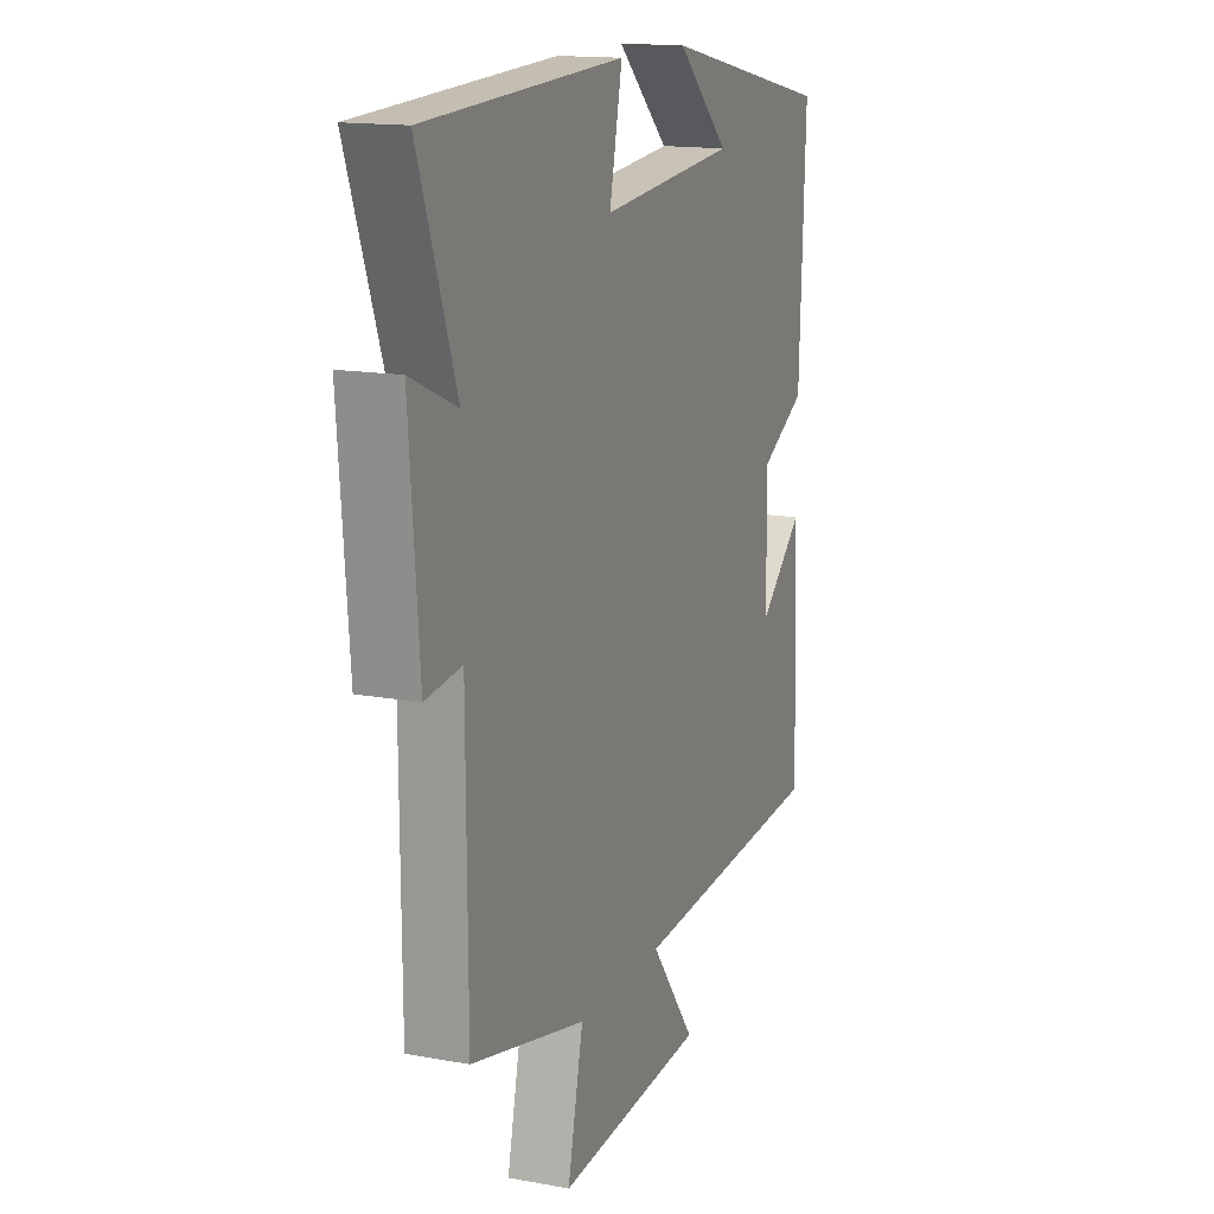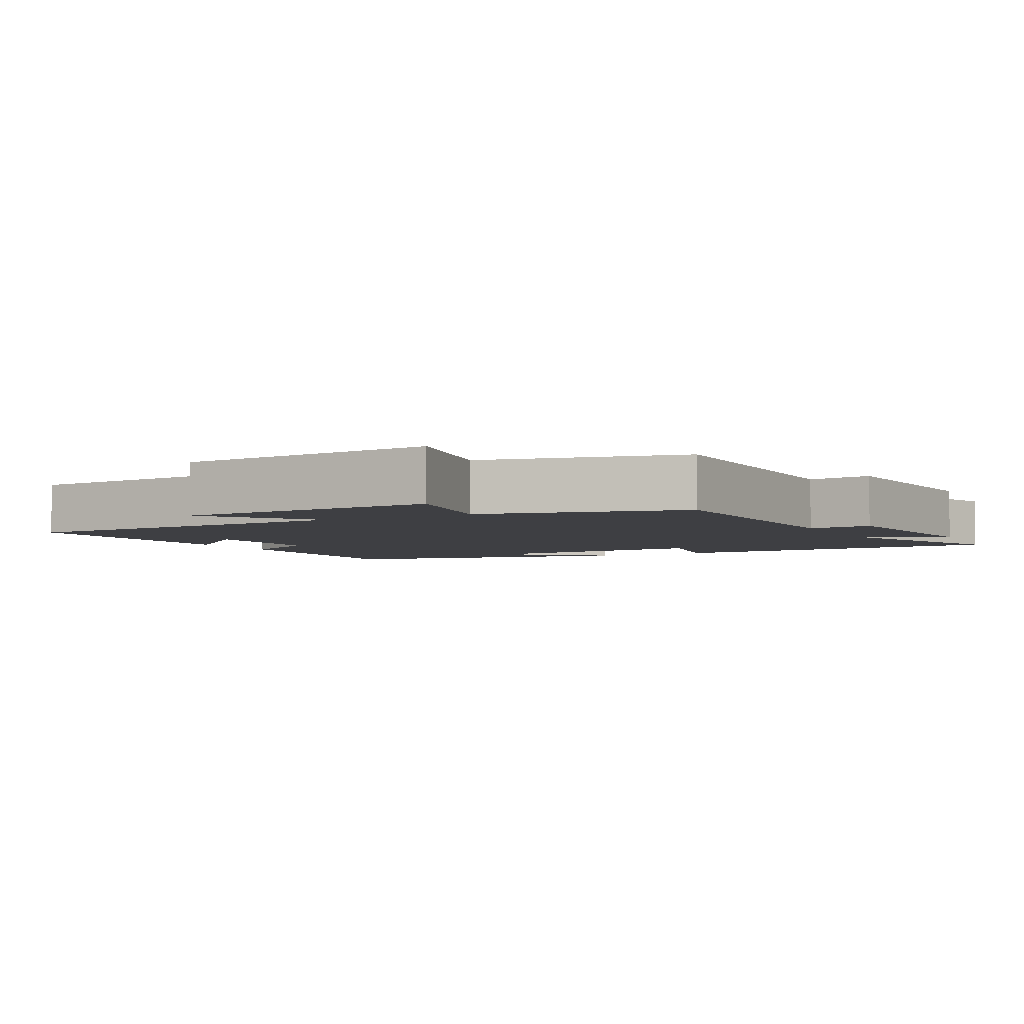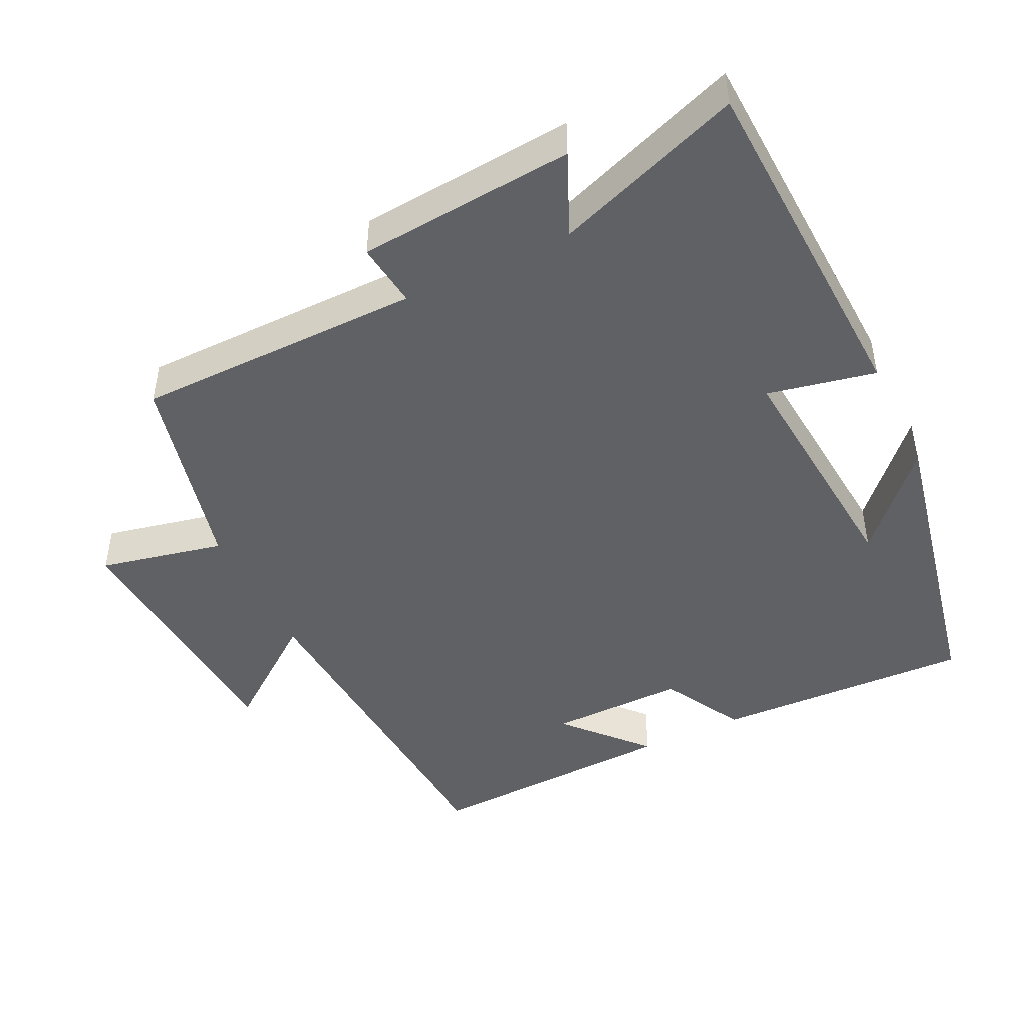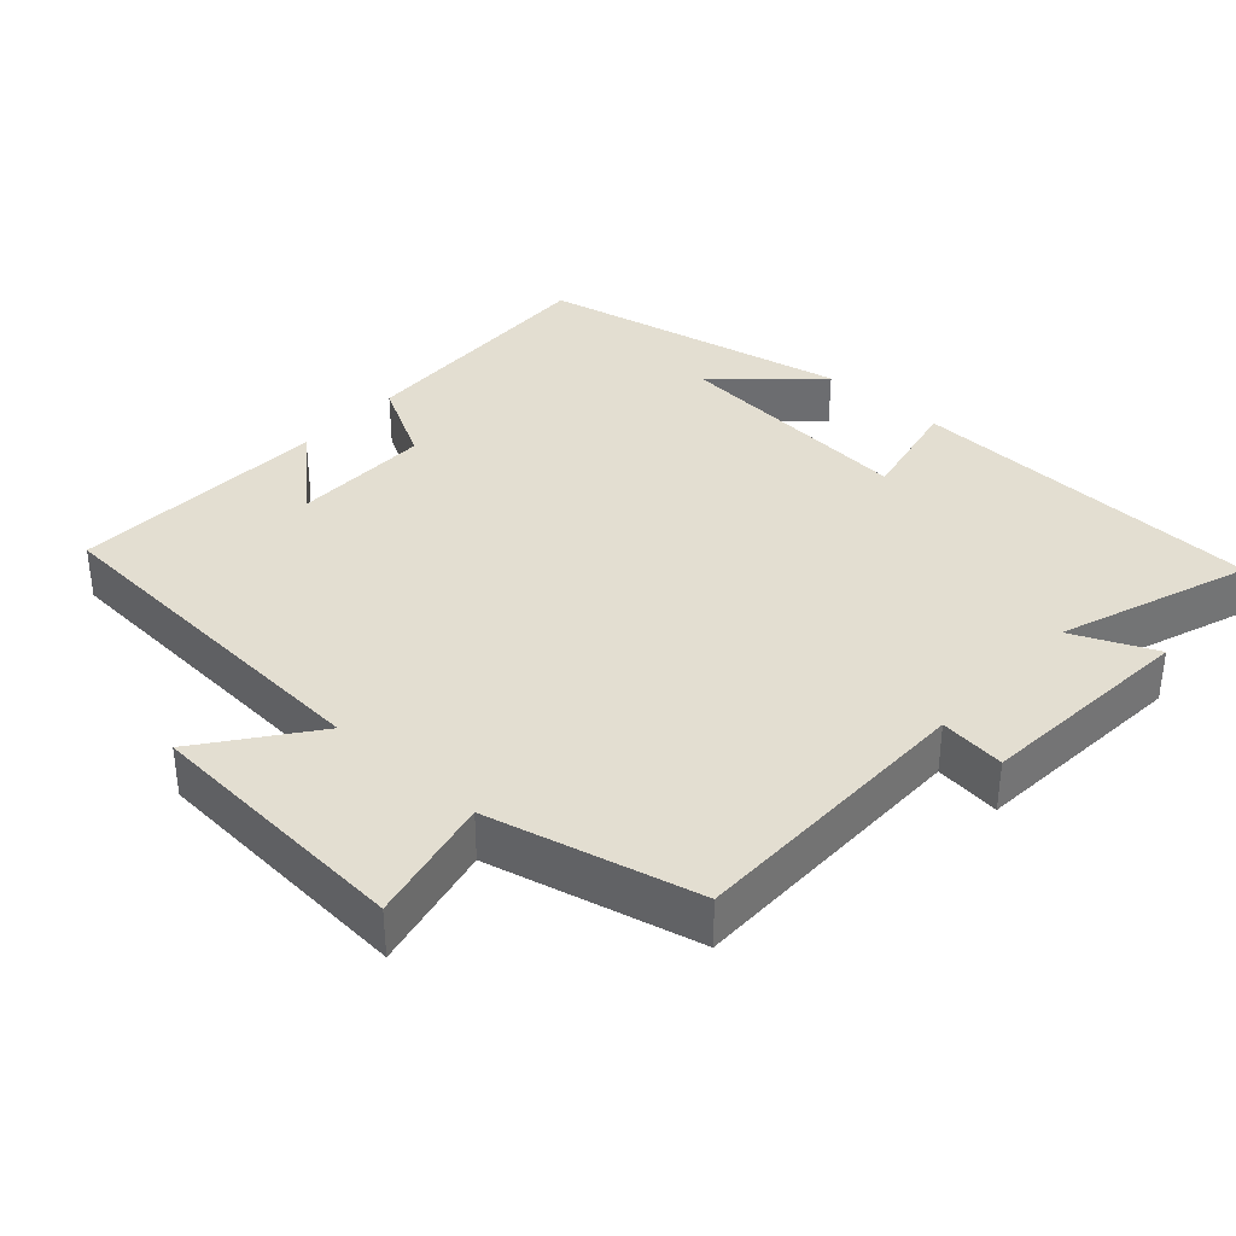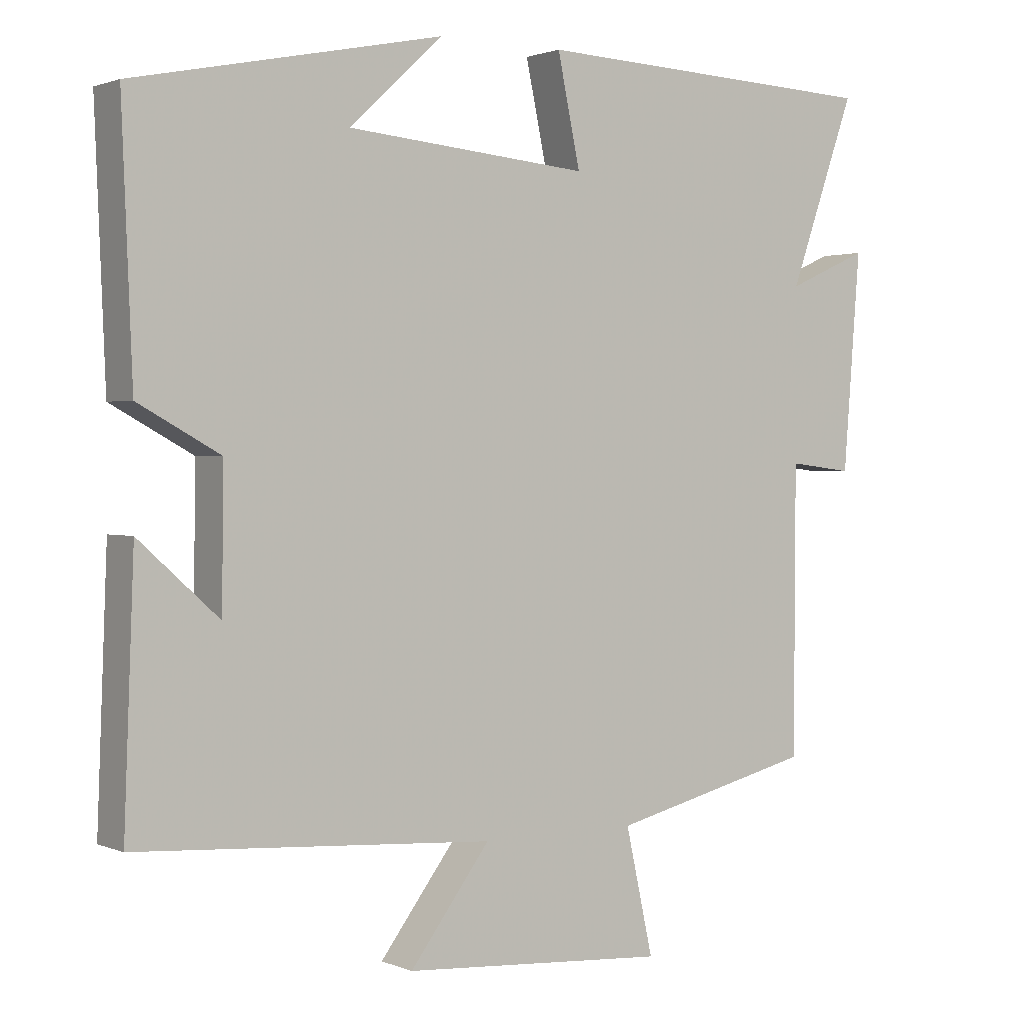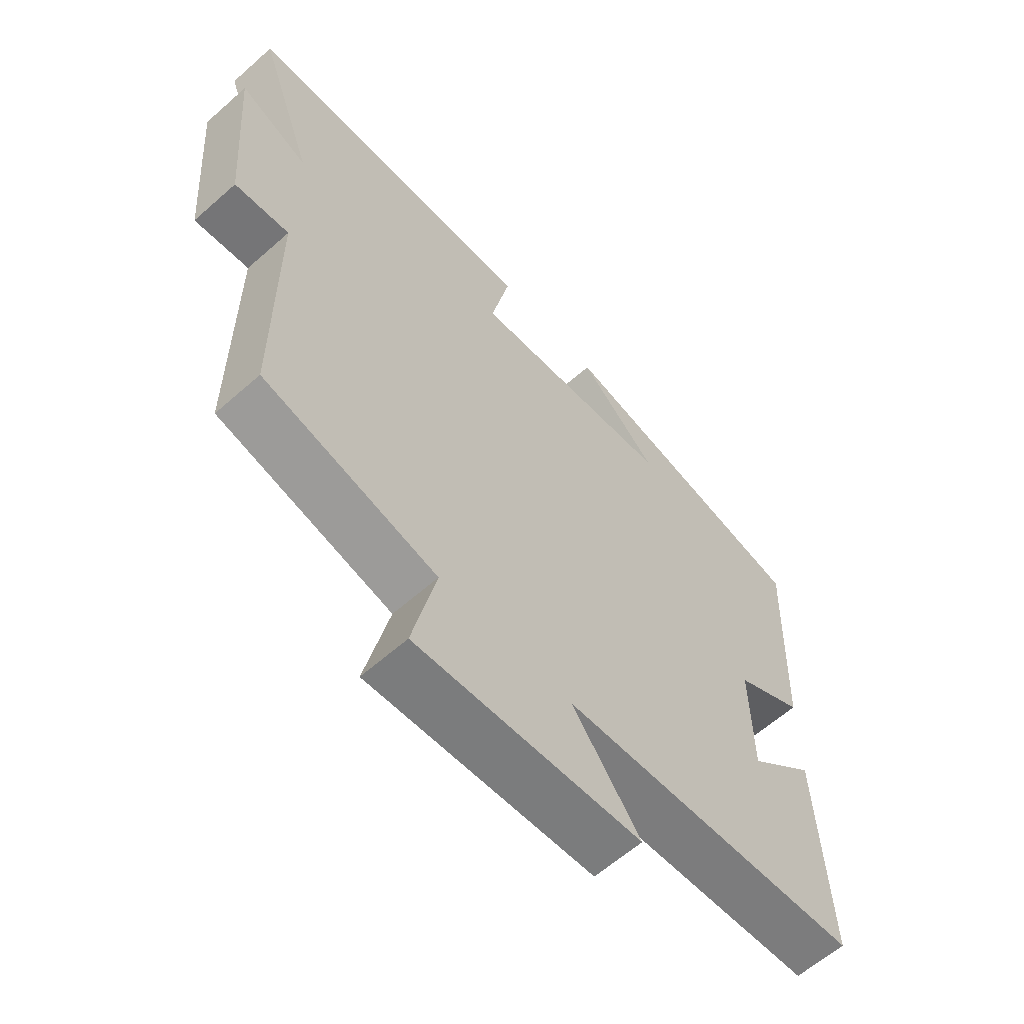
<metadata>
{"format":"obj","ext":"obj","renderer":"f3d","projection":"perspective","resolution":1024,"background":"white","views":[{"elev":15.1,"azim":-68.4,"up":"+Z"},{"elev":-4.2,"azim":-151.7,"up":"+Y"},{"elev":-46.3,"azim":-64.0,"up":"+Y"},{"elev":36.0,"azim":-137.8,"up":"+Y"},{"elev":1.4,"azim":145.0,"up":"+Z"},{"elev":-61.4,"azim":-48.0,"up":"+Z"}]}
</metadata>
<code>
v 0.514 0.07 -0.467
v 0.012 0.07 -0.5
v 0.125 0.07 -0.65
v -0.249 0.07 -0.676
v -0.21 0.07 -0.5
v -0.498 0.07 -0.43
v -0.5 0.07 -0.027
v -0.591 0.07 -0.038
v -0.615 0.07 0.266
v -0.5 0.07 0.215
v -0.594 0.07 0.479
v -0.098 0.07 0.5
v -0.13 0.07 0.348
v 0.212 0.07 0.378
v 0.08 0.07 0.5
v 0.515 0.07 0.41
v 0.5 0.07 0.047
v 0.385 0.07 -0.016
v 0.387 0.07 -0.208
v 0.5 0.07 -0.107
v 0.514 0 -0.467
v 0.012 0 -0.5
v 0.125 0 -0.65
v -0.249 0 -0.676
v -0.21 0 -0.5
v -0.498 0 -0.43
v -0.5 0 -0.027
v -0.591 0 -0.038
v -0.615 0 0.266
v -0.5 0 0.215
v -0.594 0 0.479
v -0.098 0 0.5
v -0.13 0 0.348
v 0.212 0 0.378
v 0.08 0 0.5
v 0.515 0 0.41
v 0.5 0 0.047
v 0.385 0 -0.016
v 0.387 0 -0.208
v 0.5 0 -0.107
f 19 20 1
f 16 17 18
f 14 15 16
f 14 16 18
f 13 14 18 19
f 10 11 12 13
f 7 8 9 10
f 5 6 7 10
f 5 10 13 19
f 2 3 4 5
f 1 2 5 19
f 21 40 39
f 38 37 36
f 36 35 34
f 38 36 34
f 39 38 34 33
f 33 32 31 30
f 30 29 28 27
f 30 27 26 25
f 39 33 30 25
f 25 24 23 22
f 39 25 22 21
f 1 21 22 2
f 2 22 23 3
f 3 23 24 4
f 4 24 25 5
f 5 25 26 6
f 6 26 27 7
f 7 27 28 8
f 8 28 29 9
f 9 29 30 10
f 10 30 31 11
f 11 31 32 12
f 12 32 33 13
f 13 33 34 14
f 14 34 35 15
f 15 35 36 16
f 16 36 37 17
f 17 37 38 18
f 18 38 39 19
f 19 39 40 20
f 20 40 21 1

</code>
